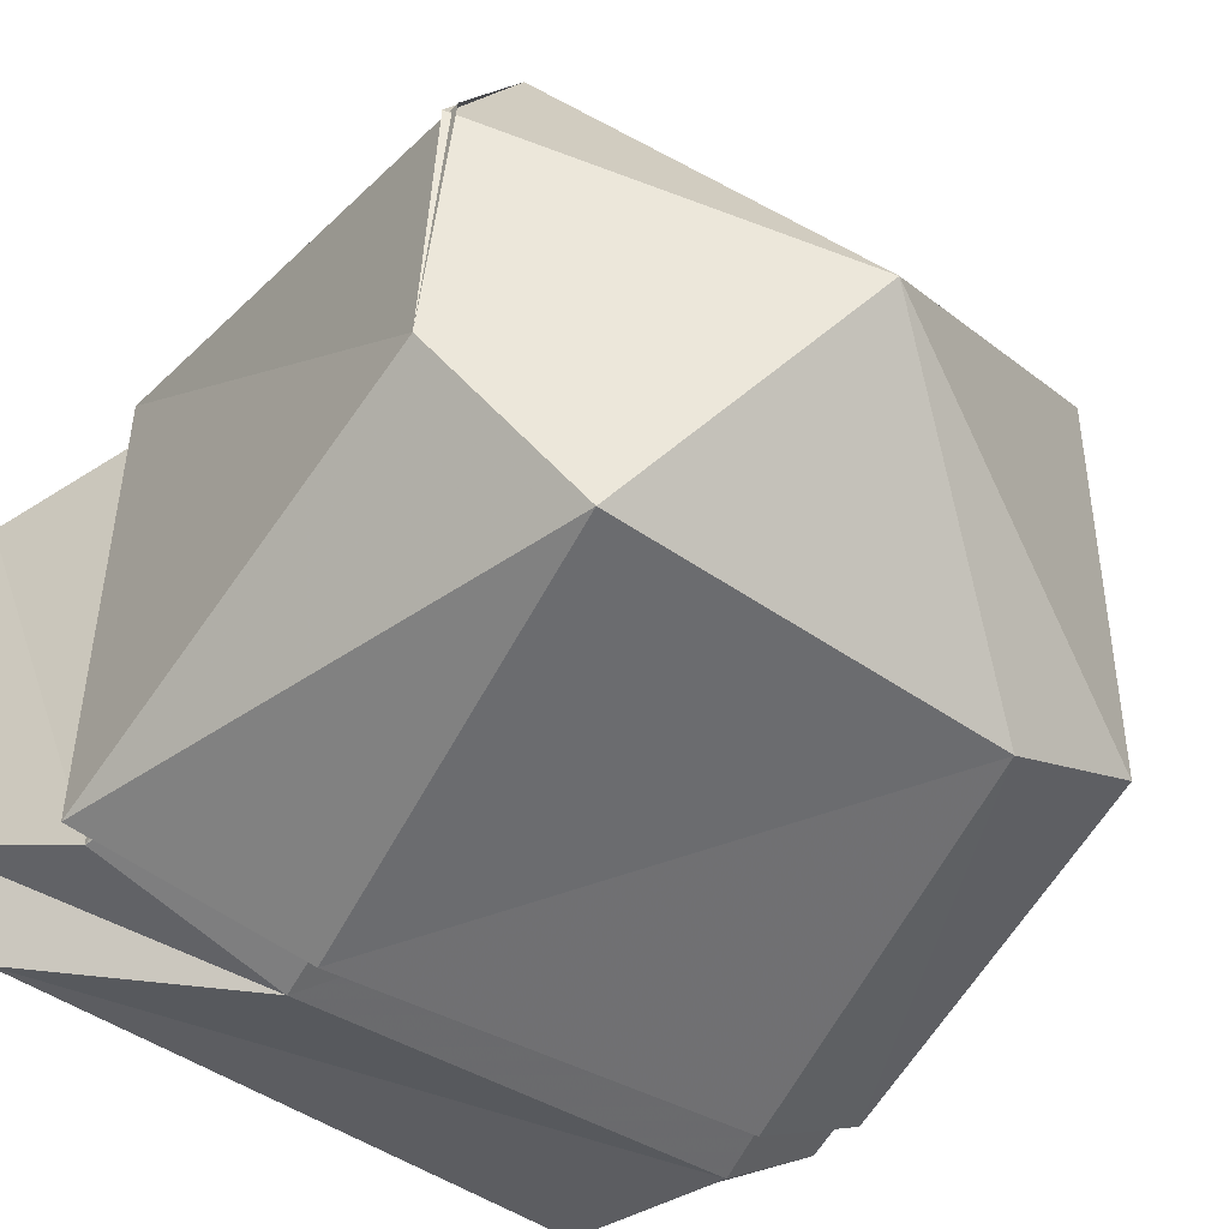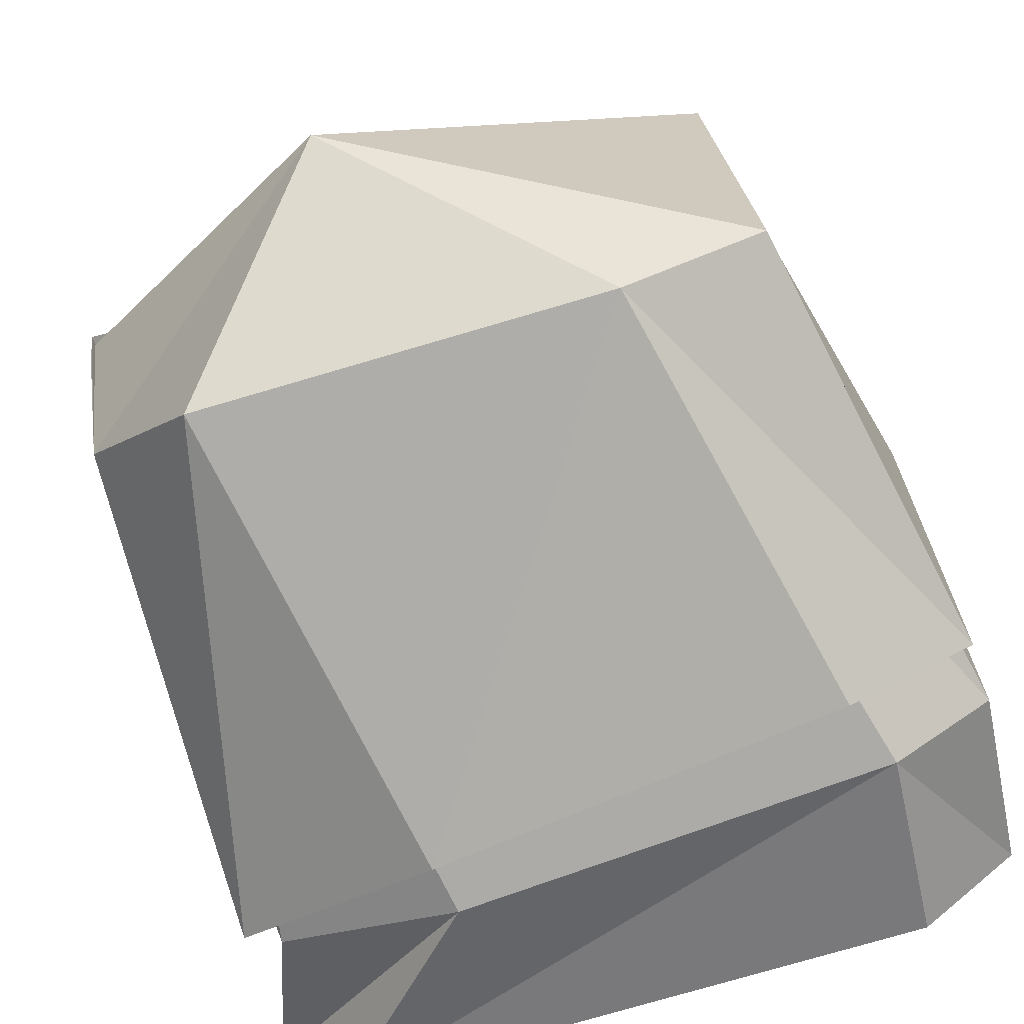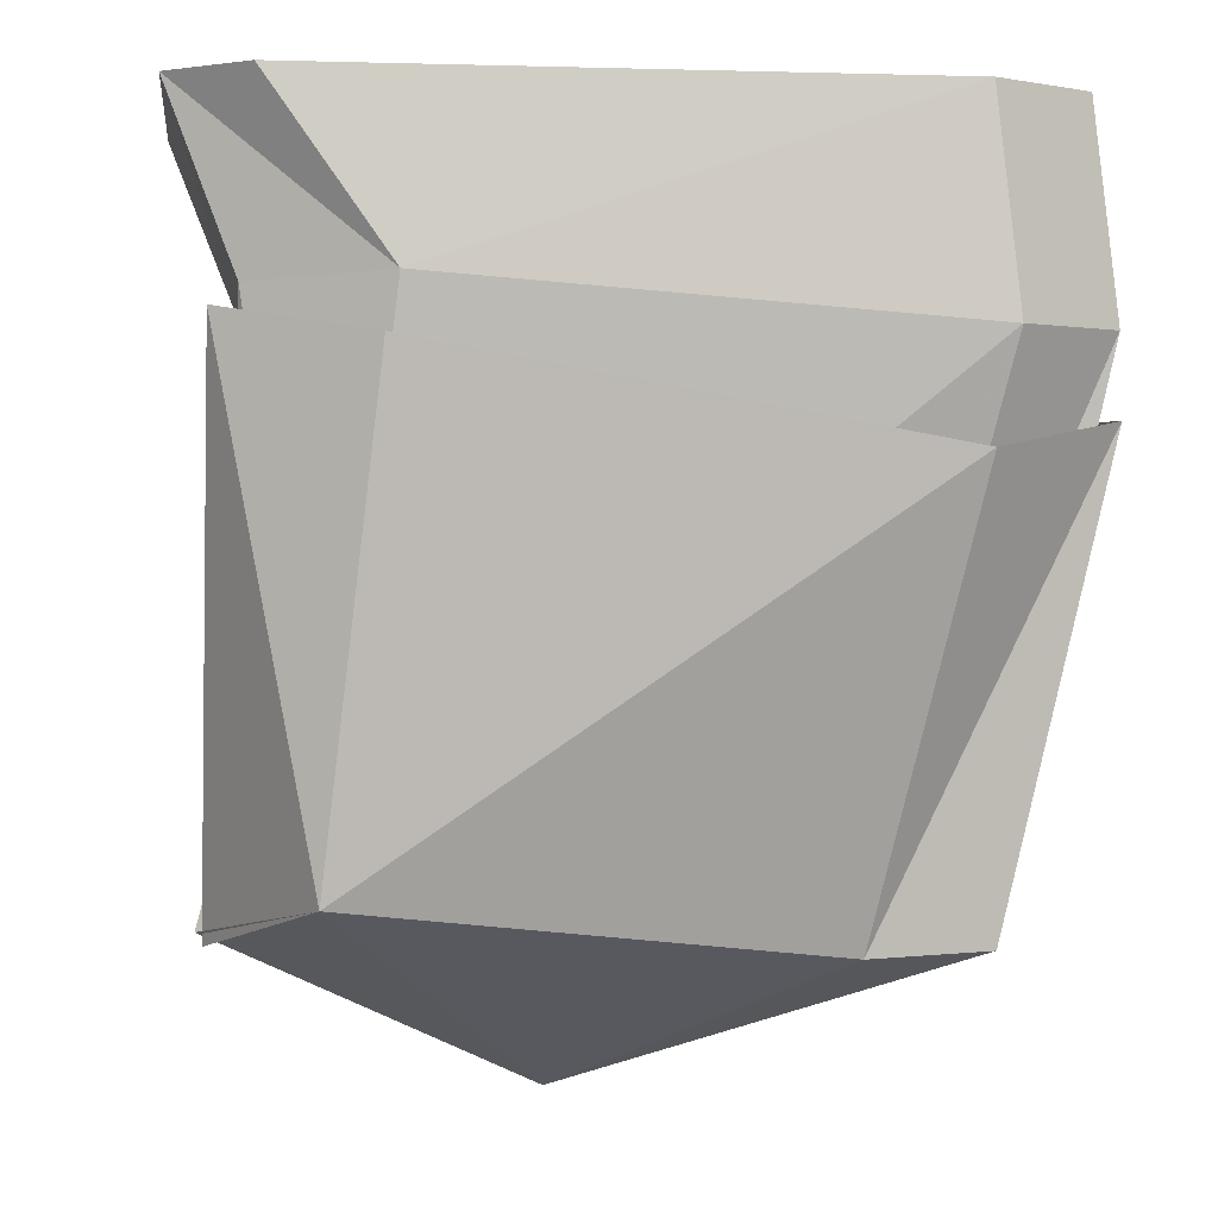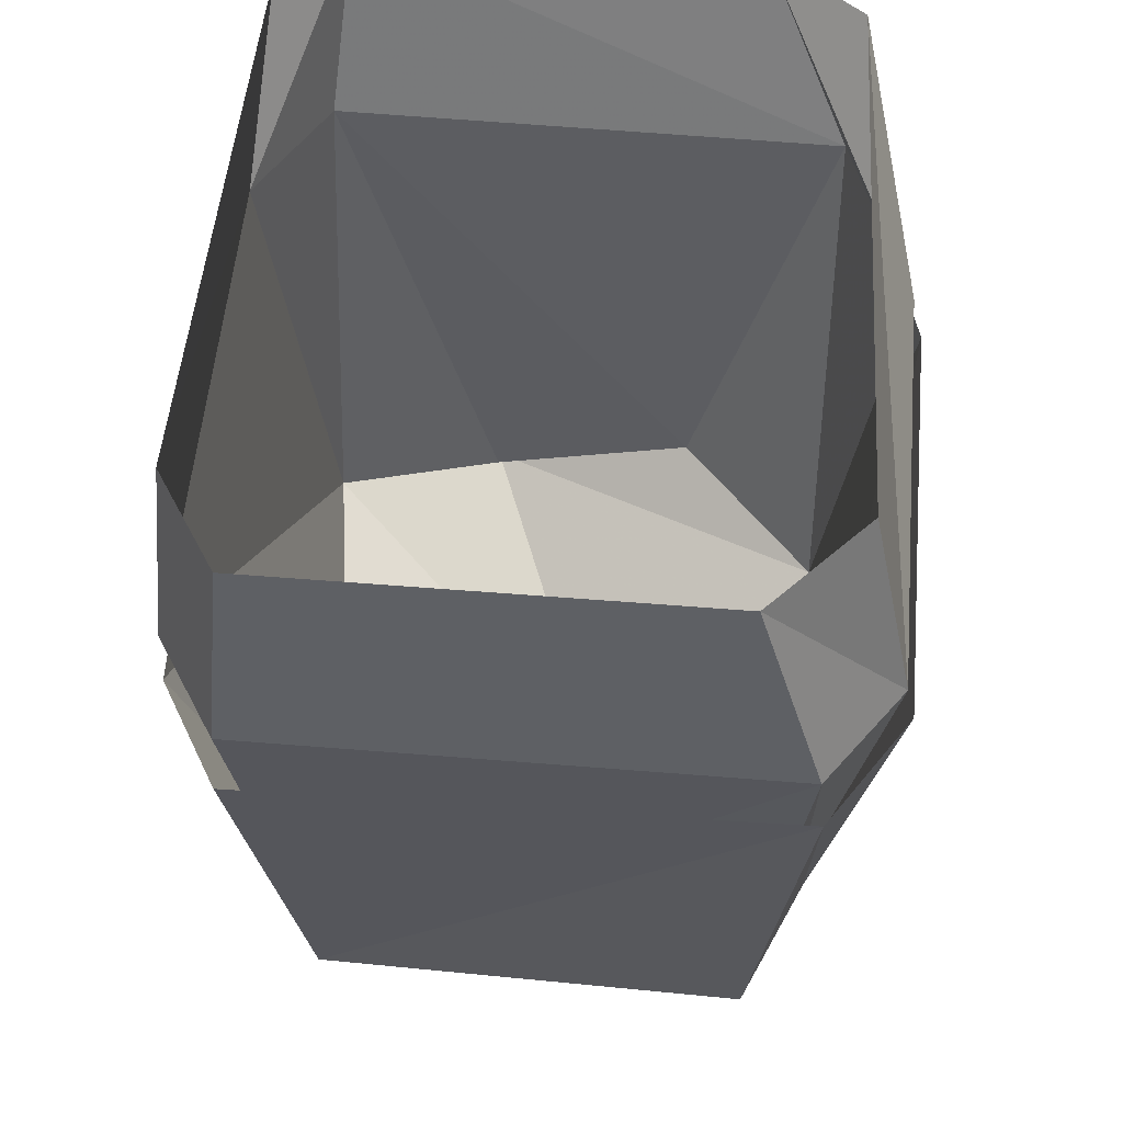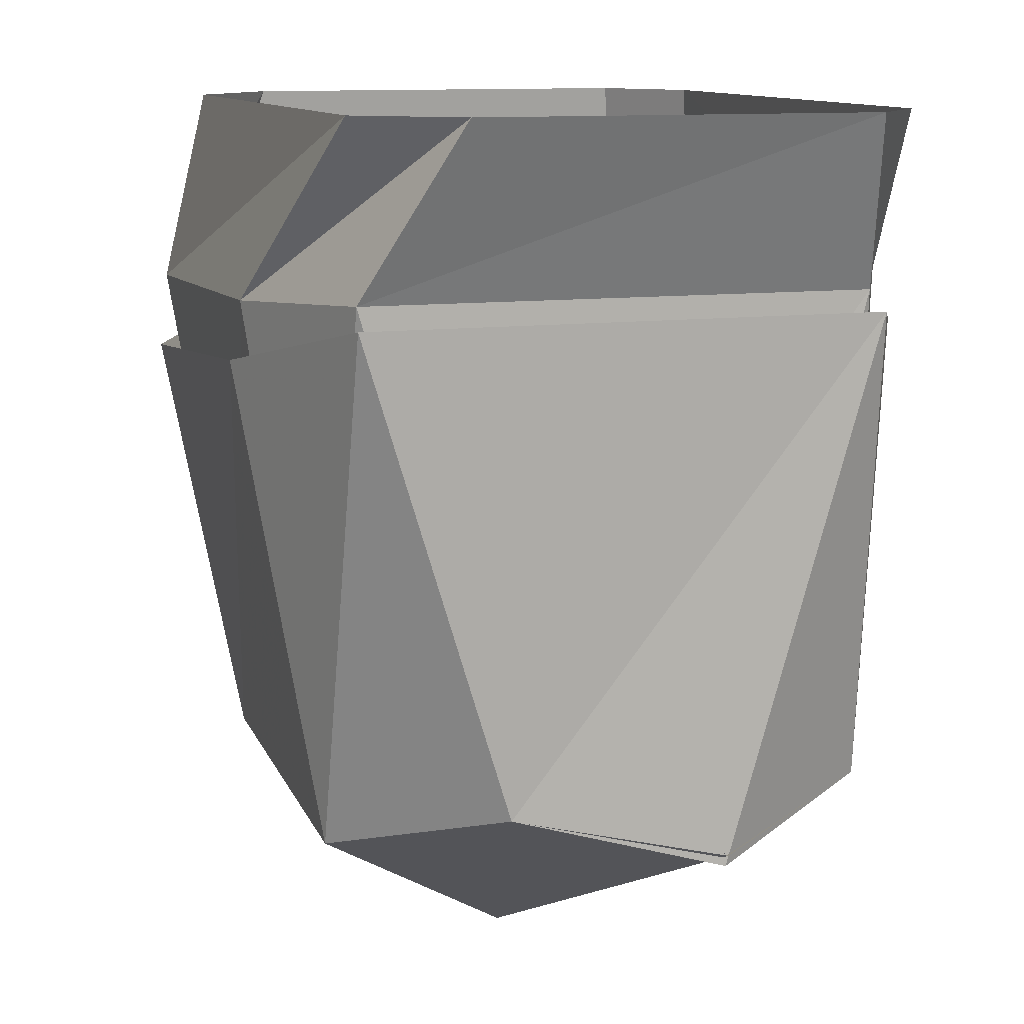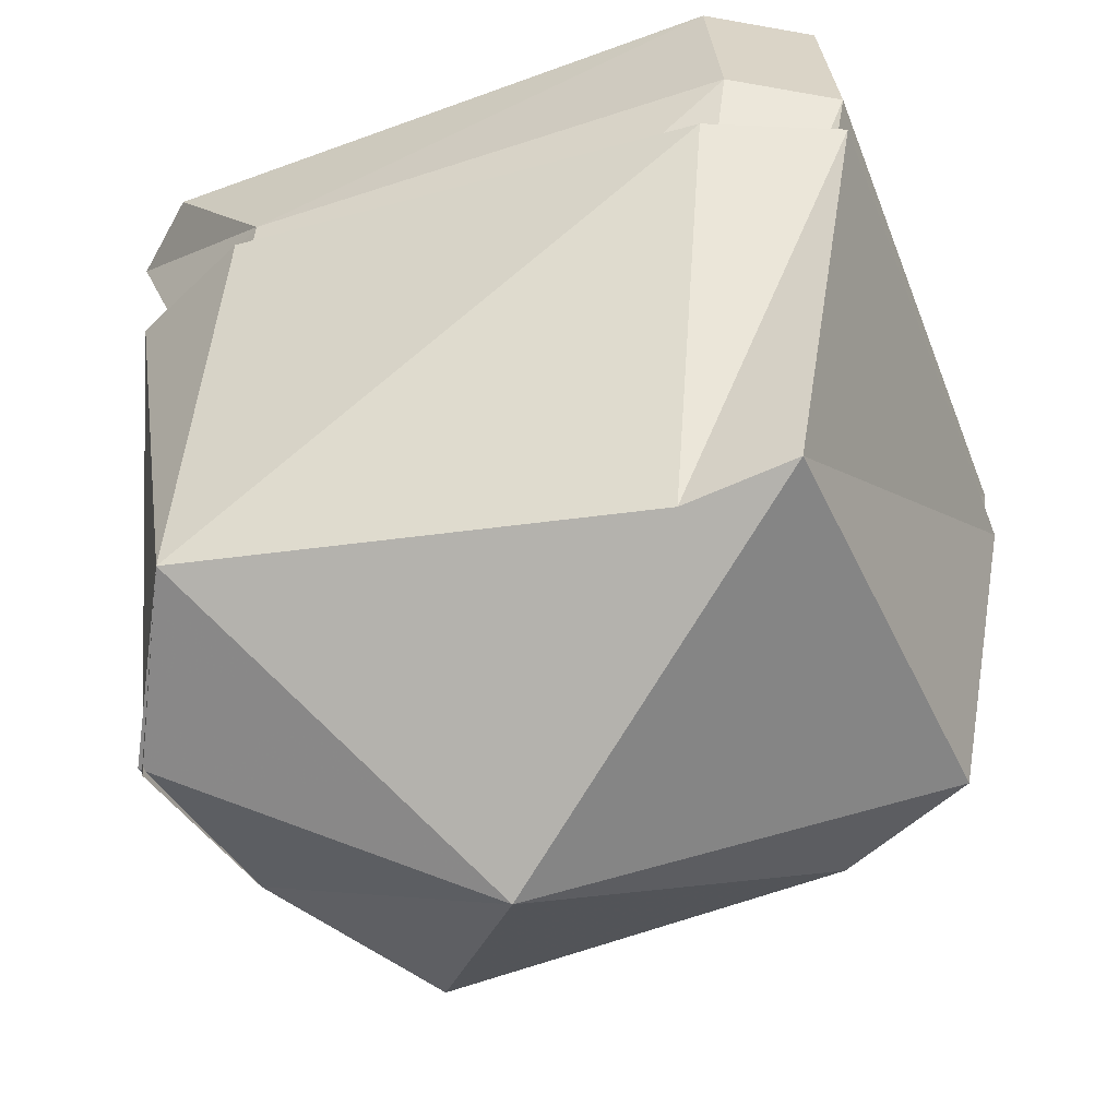
<metadata>
{"format":"obj","ext":"obj","renderer":"f3d","projection":"perspective","resolution":1024,"background":"white","views":[{"elev":-46.8,"azim":-36.7,"up":"+Z"},{"elev":-69.8,"azim":18.5,"up":"+Z"},{"elev":1.0,"azim":-7.6,"up":"+Y"},{"elev":51.8,"azim":95.1,"up":"+Y"},{"elev":11.6,"azim":-107.3,"up":"+Y"},{"elev":-54.2,"azim":21.3,"up":"+Y"}]}
</metadata>
<code>
v 0.1016 0 -0.3203
v 0.1328 0 -0.3203
v 0.1641 -0.03906 -0.3438
v 0.1484 -0.04688 -0.3438
v 0.1719 -0.0625 -0.3438
v 0.1875 -0.1094 -0.3594
v 0.1719 -0.1094 -0.3594
v 0.1875 -0.125 -0.3672
v 0.1641 -0.1797 -0.3828
v 0.2344 -0.07812 -0.3438
v 0.2734 -0.1797 -0.3672
v -0.1094 0 -0.3203
v -0.07812 0 -0.3203
v -0.03906 -0.1484 -0.3672
v -0.07031 -0.1562 -0.375
v -0.03906 -0.1797 -0.3828
v -0.04688 -0.3047 -0.3906
v -0.07031 -0.3047 -0.3906
v -0.05469 -0.3281 -0.3828
v -0.1172 -0.3984 -0.375
v 0.09375 -0.2266 -0.3906
v 0.07812 -0.2422 -0.3906
v 0.09375 -0.2422 -0.3906
v 0.1094 -0.3047 -0.3906
v 0.09375 -0.3047 -0.3906
v 0.1016 -0.3203 -0.3828
v 0.07031 -0.4141 -0.375
v 0.1875 -0.2188 -0.3906
v 0.007812 -0.4219 -0.375
v -0.007812 -0.4297 -0.375
v 0.007812 -0.4453 -0.375
v -0.05469 -0.5312 -0.3594
v 0.09375 -0.4922 -0.3672
v 0.1719 -0.4062 -0.375
v -0.03125 -0.09375 0.3906
v 0.007812 -0.1406 0.3984
v -0.03125 0 0.375
v -0.0625 0 0.375
v -0.02344 -0.125 0.3906
v 0.007812 -0.1562 0.3984
v -0.09375 -0.25 0.4062
v -0.07812 -0.2578 0.4062
v -0.09375 -0.2734 0.4062
v -0.1016 -0.3984 0.3828
v -0.07812 -0.3828 0.3906
v -0.09375 -0.4141 0.3828
v -0.03125 -0.5547 0.3672
v 0.07031 -0.1797 0.3984
v 0.07031 -0.1641 0.3984
v 0.03906 -0.2891 0.3984
v 0.05469 -0.2812 0.4062
v 0.1484 -0.2422 0.4062
v -0.1719 -0.3125 0.3984
v -0.1562 -0.5234 0.375
v 0.05469 -0.3047 0.3984
v 0.01562 -0.4219 0.3828
v 0.03125 -0.4219 0.3828
v 0.03125 -0.4375 0.3828
v 0.1016 -0.4531 0.3828
v 0.1484 -0.3828 0.3906
v 0.1641 -0.3672 0.3906
v 0.007812 -0.5078 0.375
v 0.1641 -0.3828 0.3906
v 0.1719 -0.4766 0.375
v 0.2188 -0.3516 0.3906
v -0.2578 -0.8672 -0.3125
v -0.0625 -1.062 -0.03906
v -0.4453 -0.8828 0.1328
v -0.4141 -0.8047 -0.1328
v -0.3984 -0.2109 -0.3047
v -0.1641 -0.2266 -0.3906
v 0.2344 -0.8516 -0.3125
v 0.3984 -0.8438 -0.2422
v 0.3672 -0.8828 0.2656
v 0.2344 -0.8906 0.2578
v -0.3203 -0.8203 0.3359
v -0.4062 -0.2109 0.3203
v -0.4297 -0.8828 0.1328
v -0.25 -0.2031 0.3984
v -0.4844 0 0.2969
v -0.4844 0 -0.1953
v -0.3906 0 -0.3125
v 0.375 -0.25 -0.3906
v 0.5 -0.25 -0.3047
v 0.5 -0.25 0.3203
v 0.375 -0.25 0.3984
v 0.3516 0 0.375
v -0.3906 0 0.375
v 0.3516 0 -0.3359
v 0.4766 0 -0.2266
v 0.4766 0 0.2969
v -0.4297 -0.8203 -0.1328
v -0.2656 -0.8828 -0.3203
v -0.0625 -1.086 -0.03906
v -0.4531 -0.8828 0.1328
v -0.3281 -0.8359 0.3516
v 0.2422 -0.9062 0.2656
v 0.3438 -0.375 0.4141
v -0.2656 -0.2656 0.4141
v -0.4375 -0.2344 0.3281
v -0.4453 -0.8984 0.1328
v -0.4375 -0.2344 -0.3125
v -0.1719 -0.2969 -0.4062
v 0.2422 -0.8672 -0.3203
v 0.4141 -0.8594 -0.25
v 0.3828 -0.8984 0.2734
v 0.5 -0.3438 0.3281
v 0.3438 -0.3438 -0.4062
v 0.5 -0.3281 -0.3125
f 1 2 3
f 1 3 4
f 4 3 5
f 4 5 6
f 4 6 7
f 7 6 8
f 7 8 9
f 5 3 10
f 8 6 11
f 12 13 14
f 12 14 15
f 15 14 16
f 15 16 17
f 15 17 18
f 18 17 19
f 18 19 20
f 16 14 21
f 16 21 22
f 22 21 23
f 22 23 24
f 22 24 25
f 25 24 26
f 25 26 27
f 28 23 21
f 19 17 29
f 19 29 30
f 30 29 31
f 30 31 32
f 31 29 33
f 26 24 34
f 35 36 37
f 35 37 38
f 39 40 36
f 39 36 35
f 39 35 41
f 39 41 42
f 42 41 43
f 42 43 44
f 42 44 45
f 45 44 46
f 45 46 47
f 48 49 36
f 48 36 40
f 50 51 40
f 50 40 39
f 52 49 48
f 43 41 53
f 46 44 54
f 55 51 50
f 55 50 56
f 55 56 57
f 57 56 58
f 57 58 59
f 60 61 51
f 60 51 55
f 62 58 56
f 63 61 60
f 63 60 64
f 65 61 63
f 66 67 68
f 66 68 69
f 66 69 70
f 66 70 71
f 66 71 72
f 66 72 67
f 67 72 73
f 67 73 74
f 67 74 75
f 67 75 76
f 67 76 68
f 77 70 69
f 77 69 78
f 77 78 76
f 77 76 79
f 77 79 80
f 77 80 70
f 70 80 81
f 70 81 71
f 71 81 82
f 71 82 83
f 71 83 72
f 72 83 84
f 72 84 73
f 73 84 74
f 74 84 85
f 74 85 75
f 75 85 86
f 75 86 76
f 76 86 79
f 79 86 87
f 79 87 88
f 79 88 80
f 82 89 83
f 83 89 90
f 83 90 84
f 84 90 85
f 85 90 91
f 85 91 86
f 86 91 87
f 92 93 94
f 92 94 95
f 95 94 96
f 96 94 97
f 96 97 98
f 96 98 99
f 96 99 100
f 96 100 101
f 101 100 92
f 92 100 102
f 92 102 93
f 93 102 103
f 93 103 104
f 93 104 94
f 94 104 105
f 94 105 106
f 94 106 97
f 97 106 107
f 97 107 98
f 103 108 104
f 104 108 109
f 104 109 105
f 105 109 106
f 106 109 107

</code>
